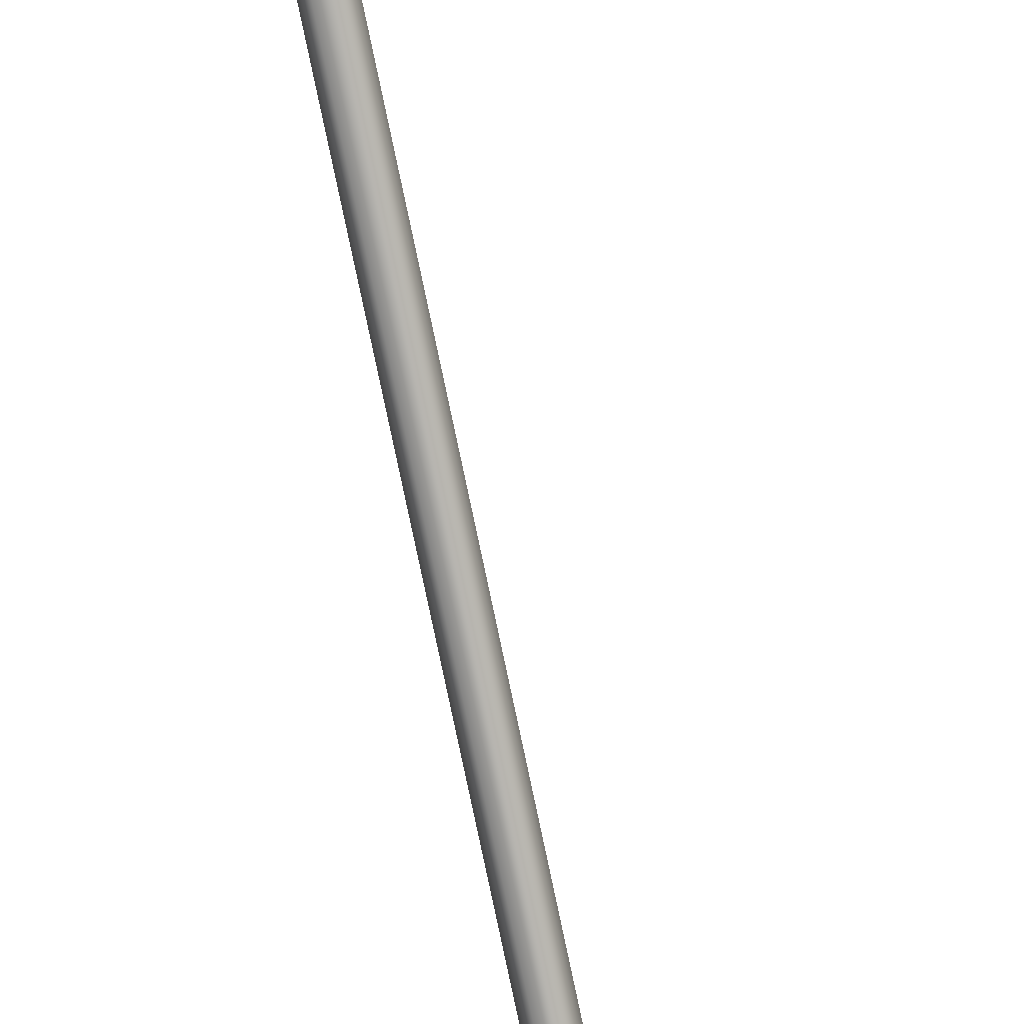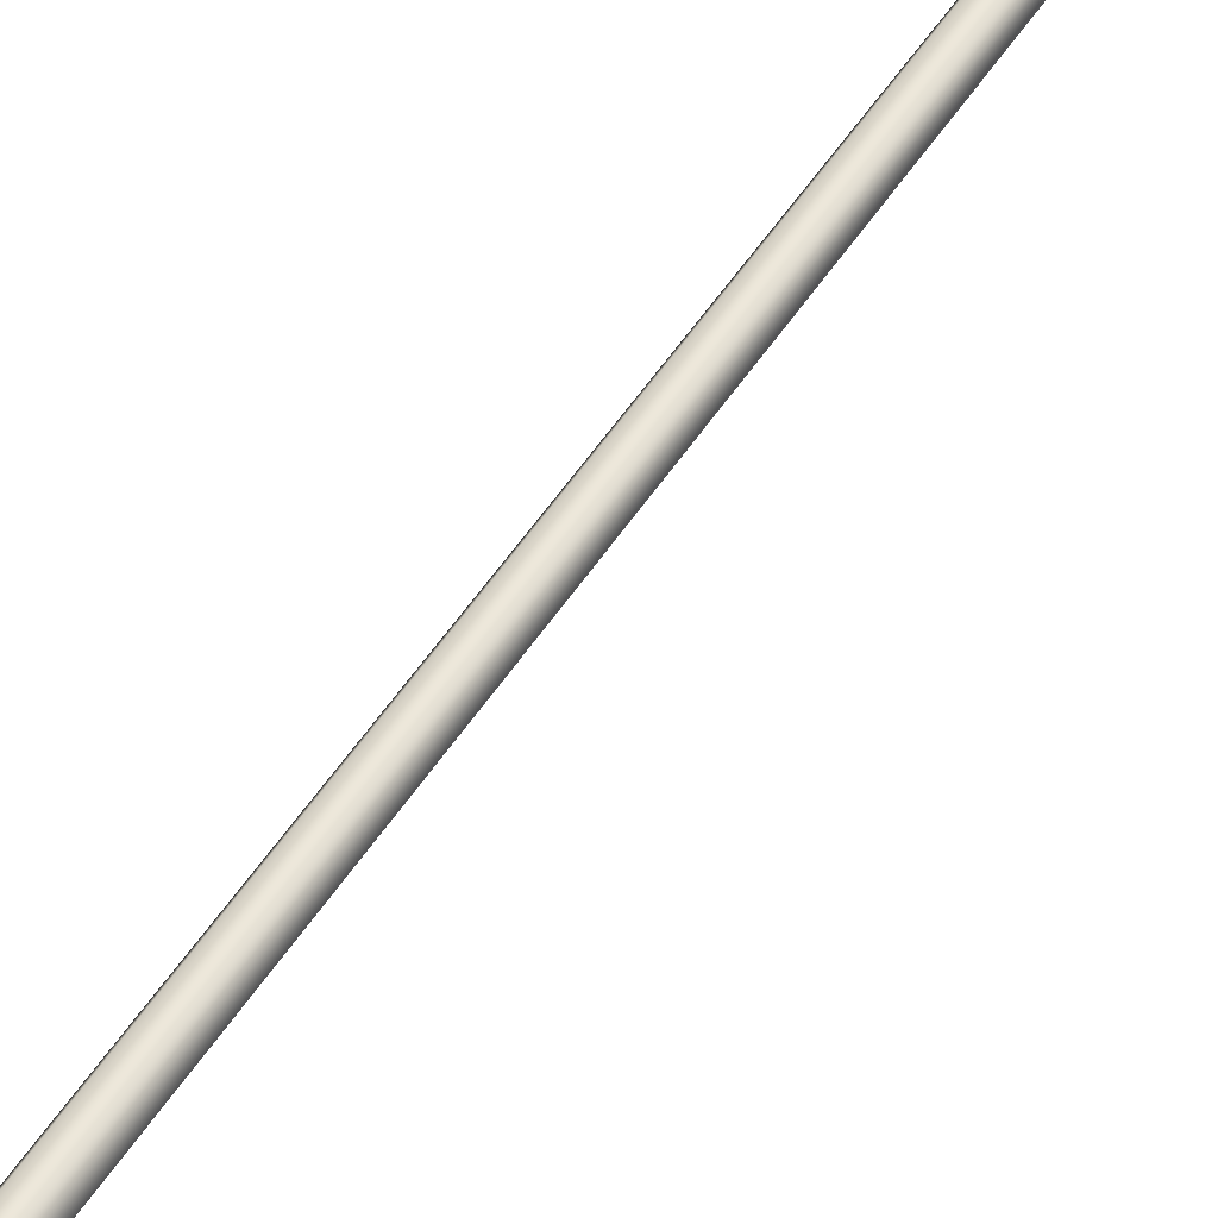
<metadata>
{"format":"obj","ext":"obj","renderer":"f3d","projection":"perspective","resolution":1024,"background":"white","views":[{"elev":-78.8,"azim":11.9,"up":"+Y"},{"elev":46.7,"azim":-150.0,"up":"+Y"}]}
</metadata>
<code>
o SD77\SD77_Tuerbuegel_HV
v 1.201 -0.3763 1.92
v 1.194 -0.3894 1.92
v 1.194 -0.3894 1.9
v 1.201 -0.3763 1.9
v 1.194 -0.3634 1.92
v 1.194 -0.3634 1.9
v 1.179 -0.3636 1.92
v 1.179 -0.3636 1.9
v 1.171 -0.3766 1.92
v 1.171 -0.3766 1.9
v 1.179 -0.3895 1.92
v 1.179 -0.3895 1.9
v 1.176 -0.3484 1.906
v 1.181 -0.3484 1.915
v 1.181 -0.173 1.915
v 1.176 -0.173 1.906
v 1.191 -0.3483 1.915
v 1.191 -0.1729 1.915
v 1.197 -0.3482 1.906
v 1.197 -0.1728 1.906
v 1.191 -0.2982 1.897
v 1.18 -0.2984 1.897
v 1.181 -0.173 1.897
v 1.191 -0.1729 1.897
v 1.181 -0.3484 1.897
v 1.191 -0.3483 1.897
v 1.18 -0.2984 1.887
v 1.181 -0.3484 1.887
v 1.191 -0.3483 1.887
v 1.191 -0.2982 1.887
v 1.183 -0.3483 1.9
v 1.19 -0.3482 1.9
v 1.19 -0.3711 1.9
v 1.183 -0.3711 1.9
v 1.179 -0.3483 1.906
v 1.179 -0.3712 1.906
v 1.193 -0.3481 1.906
v 1.193 -0.371 1.906
v 1.19 -0.3711 1.9
v 1.193 -0.371 1.906
v 1.179 -0.3712 1.906
v 1.183 -0.3711 1.9
v 1.183 -0.3483 1.912
v 1.183 -0.3711 1.912
v 1.19 -0.3482 1.912
v 1.19 -0.3711 1.912
v 1.19 -0.3711 1.912
v 1.183 -0.3711 1.912
v 1.194 -0.3764 1.89
v 1.19 -0.3702 1.89
v 1.183 -0.3703 1.89
v 1.179 -0.3765 1.89
v 1.183 -0.3827 1.89
v 1.19 -0.3826 1.89
v 1.134 -0.0692 0.0281
v 1.198 -0.1679 0.0281
v 1.194 -0.171 0.0191
v 1.13 -0.07221 0.0191
v 1.13 -0.0723 0.0372
v 1.194 -0.171 0.0372
v 1.121 -0.0784 0.0372
v 1.185 -0.1772 0.0372
v 1.117 -0.0815 0.0281
v 1.181 -0.1802 0.0281
v 1.121 -0.0784 0.019
v 1.185 -0.1772 0.019
v 1.198 -0.3758 0.0281
v 1.194 -0.3758 0.0191
v 1.194 -0.3758 0.0372
v 1.185 -0.3808 0.0371
v 1.181 -0.3808 0.0281
v 1.185 -0.3808 0.0191
v 1.111 -0.0795 1.96
v 1.119 -0.0665 1.96
v 1.119 -0.0665 0.01
v 1.111 -0.0795 0.01
v 1.134 -0.0665 1.96
v 1.134 -0.0665 0.01
v 1.141 -0.0795 1.96
v 1.141 -0.0795 0.01
v 1.22 -0.1214 0.013
v 1.22 -0.1214 0.039
v 1.22 -0.3528 0.039
v 1.22 -0.3528 0.013
v 1.19 -0.383 0.0381
v 1.19 -0.383 0.0192
v 1.22 -0.3528 0.039
v 1.22 -0.1214 0.039
v 1.19 -0.174 0.0381
v 1.19 -0.383 0.0381
v 1.22 -0.1214 0.013
v 1.191 -0.1368 0.0146
v 1.191 -0.1368 0.0386
v 1.165 -0.1366 0.0192
v 1.165 -0.1366 0.0381
v 1.134 -0.0925 1.96
v 1.119 -0.0925 1.96
v 1.119 -0.0925 0.01
v 1.134 -0.0925 0.01
v 1.18 -0.1689 1.897
v 1.188 -0.1626 1.897
v 1.175 -0.1721 1.906
v 1.18 -0.1689 1.915
v 1.188 -0.1626 1.915
v 1.192 -0.1594 1.906
v 1.121 -0.07851 1.897
v 1.13 -0.07221 1.897
v 1.117 -0.0817 1.906
v 1.121 -0.07851 1.915
v 1.13 -0.07221 1.915
v 1.134 -0.069 1.906
f 1 2 3
f 1 3 4
f 5 1 4
f 5 4 6
f 7 5 6
f 7 6 8
f 9 7 8
f 9 8 10
f 11 9 10
f 11 10 12
f 2 11 12
f 2 12 3
f 13 14 15
f 13 15 16
f 14 17 18
f 14 18 15
f 17 19 20
f 17 20 18
f 21 22 23
f 21 23 24
f 22 13 16
f 25 13 22
f 22 16 23
f 21 20 19
f 24 20 21
f 21 19 26
f 22 27 28
f 22 28 25
f 26 29 30
f 26 30 21
f 21 30 27
f 21 27 22
f 26 25 28
f 26 28 29
f 26 19 13
f 26 13 25
f 13 19 17
f 13 17 14
f 31 32 33
f 31 33 34
f 35 31 34
f 35 34 36
f 32 37 38
f 32 38 33
f 39 40 41
f 39 41 42
f 43 35 36
f 43 36 44
f 45 43 44
f 45 44 46
f 37 45 46
f 37 46 38
f 41 40 47
f 41 47 48
f 28 27 30
f 28 30 29
f 6 4 49
f 6 49 50
f 8 6 50
f 8 50 51
f 10 8 51
f 10 51 52
f 49 52 51
f 49 51 50
f 12 10 52
f 12 52 53
f 3 12 53
f 3 53 54
f 4 3 54
f 4 54 49
f 49 54 53
f 49 53 52
f 55 56 57
f 55 57 58
f 55 59 60
f 55 60 56
f 59 61 62
f 59 62 60
f 61 63 64
f 61 64 62
f 63 65 66
f 63 66 64
f 65 58 57
f 65 57 66
f 56 67 68
f 56 68 57
f 60 69 67
f 60 67 56
f 62 70 69
f 62 69 60
f 64 71 70
f 64 70 62
f 66 72 71
f 66 71 64
f 57 68 72
f 57 72 66
f 73 74 75
f 73 75 76
f 74 77 78
f 74 78 75
f 77 79 80
f 77 80 78
f 81 82 83
f 81 83 84
f 83 85 86
f 83 86 84
f 87 88 89
f 87 89 90
f 88 91 92
f 88 92 93
f 93 92 94
f 93 94 95
f 95 89 93
f 93 89 88
f 96 97 98
f 96 98 99
f 98 73 76
f 97 73 98
f 99 80 79
f 79 96 99
f 24 23 100
f 24 100 101
f 23 16 102
f 23 102 100
f 16 15 103
f 16 103 102
f 15 18 104
f 15 104 103
f 18 20 105
f 18 105 104
f 20 24 101
f 20 101 105
f 101 100 106
f 101 106 107
f 100 102 108
f 100 108 106
f 102 103 109
f 102 109 108
f 103 104 110
f 103 110 109
f 104 105 111
f 104 111 110
f 105 101 107
f 105 107 111

</code>
